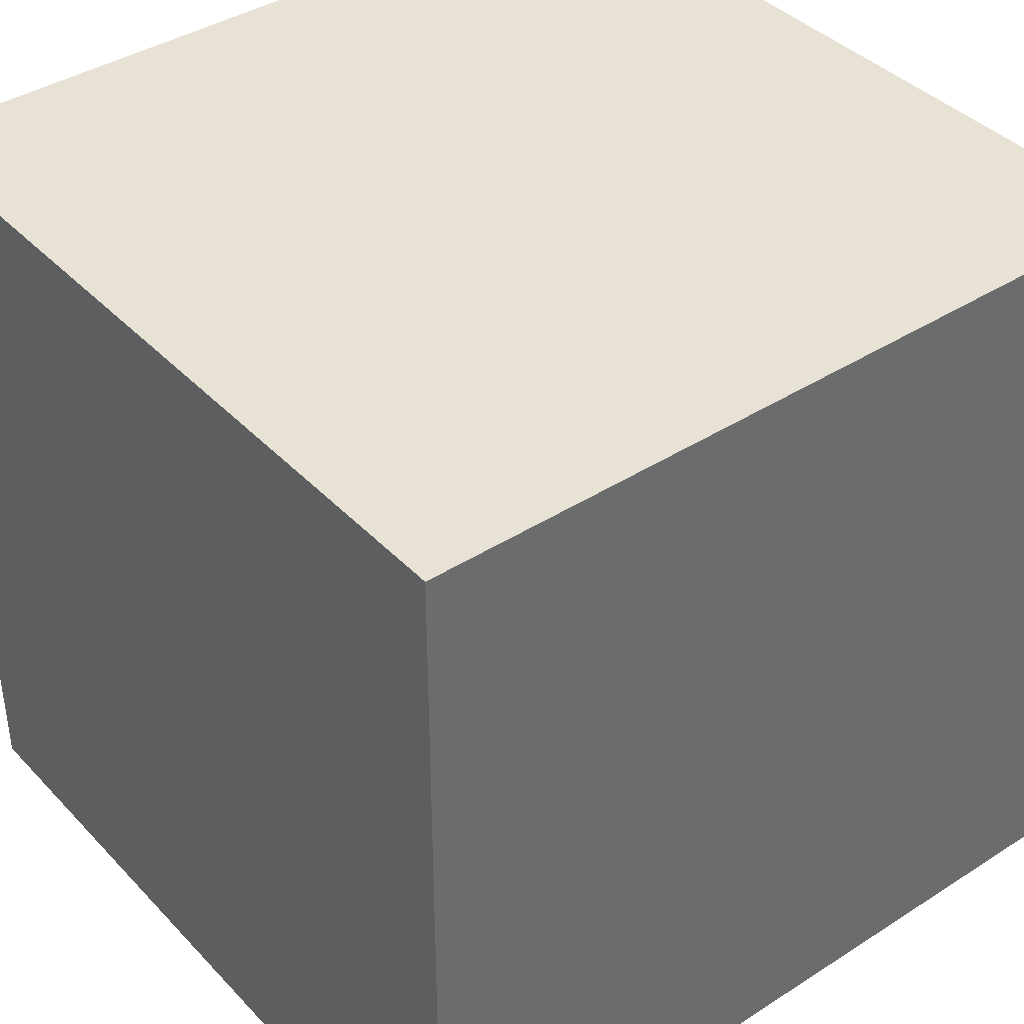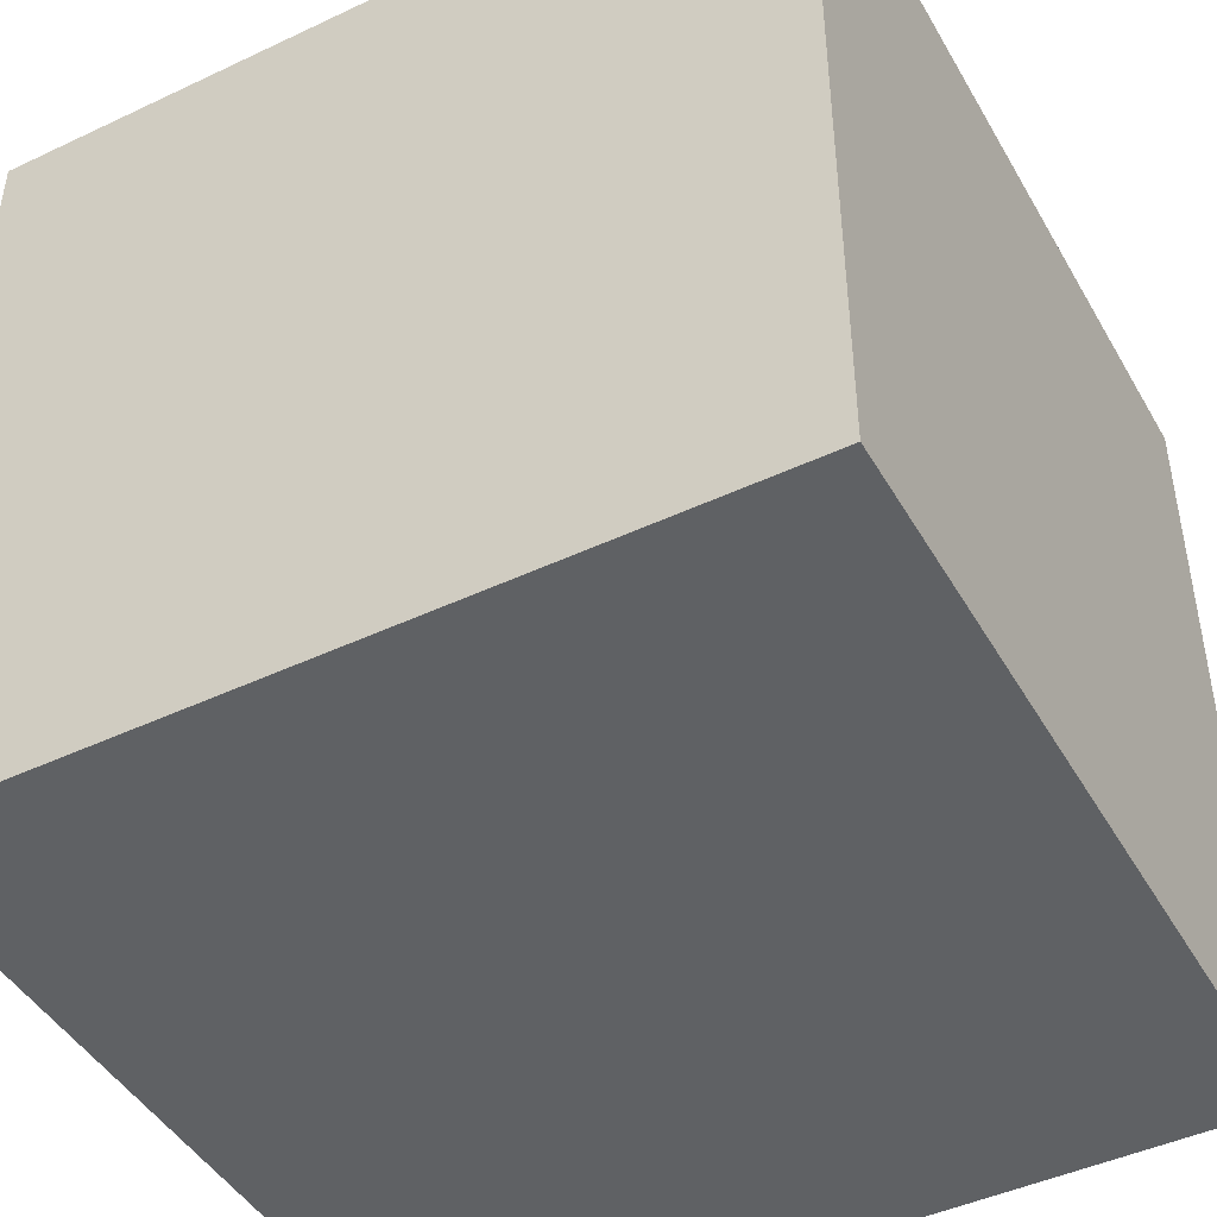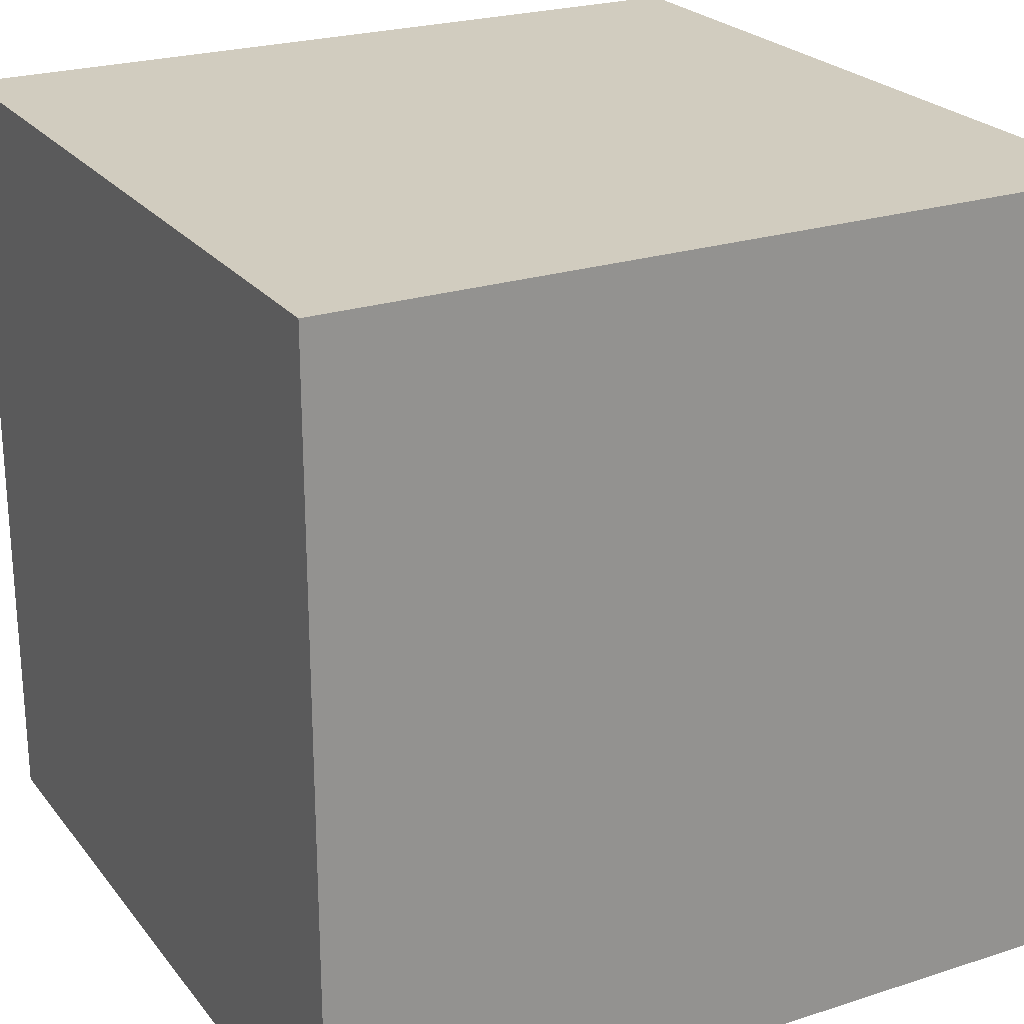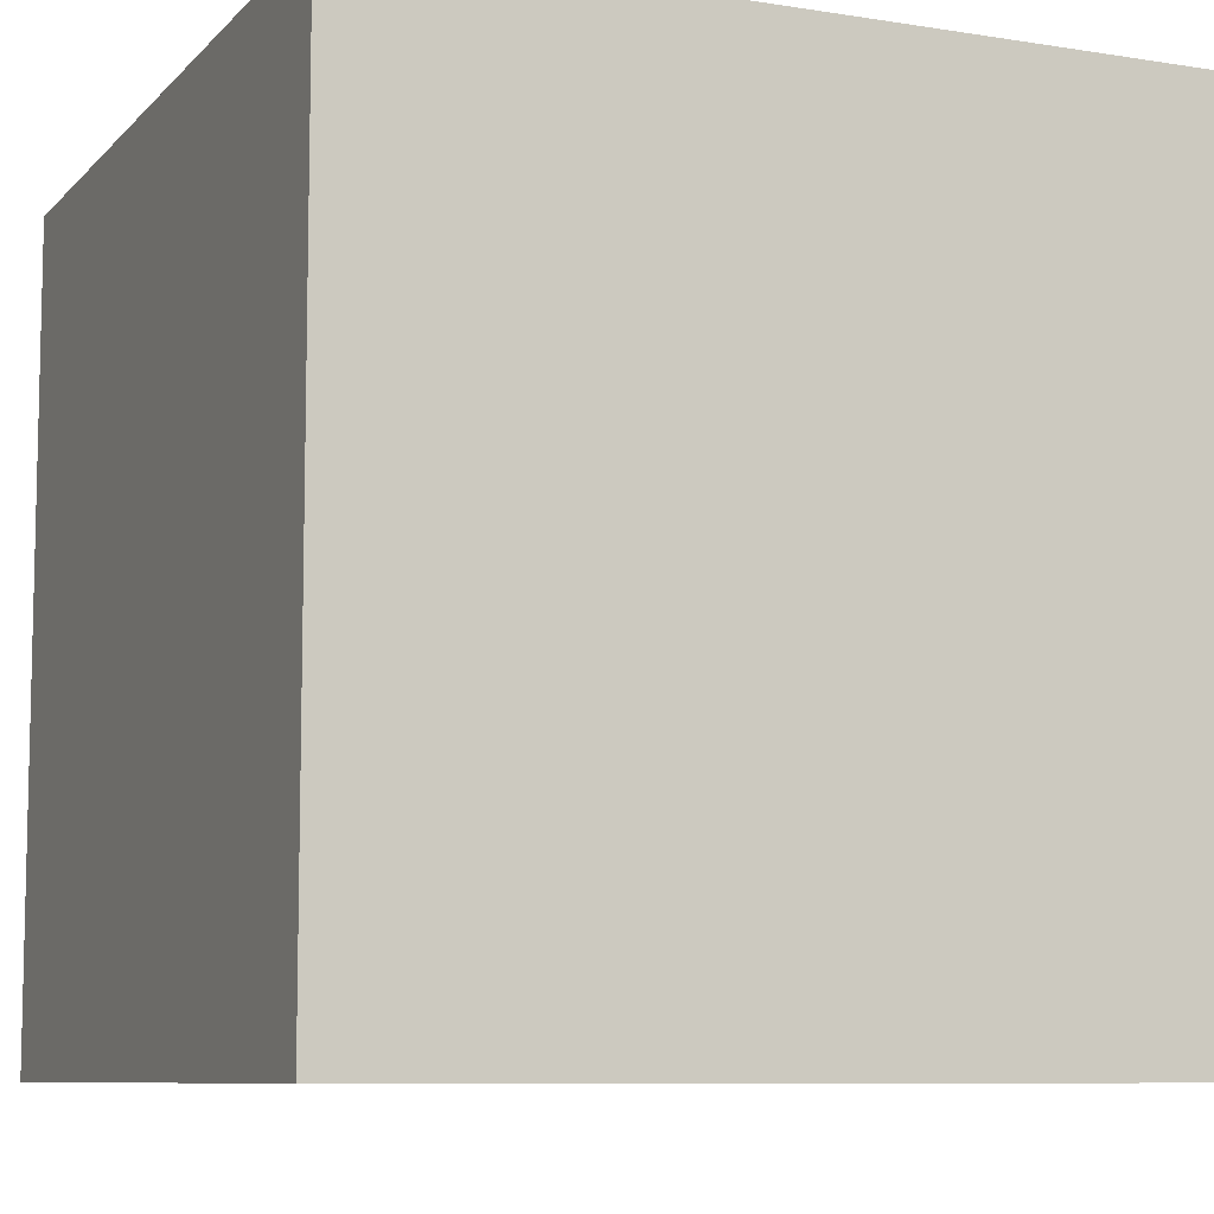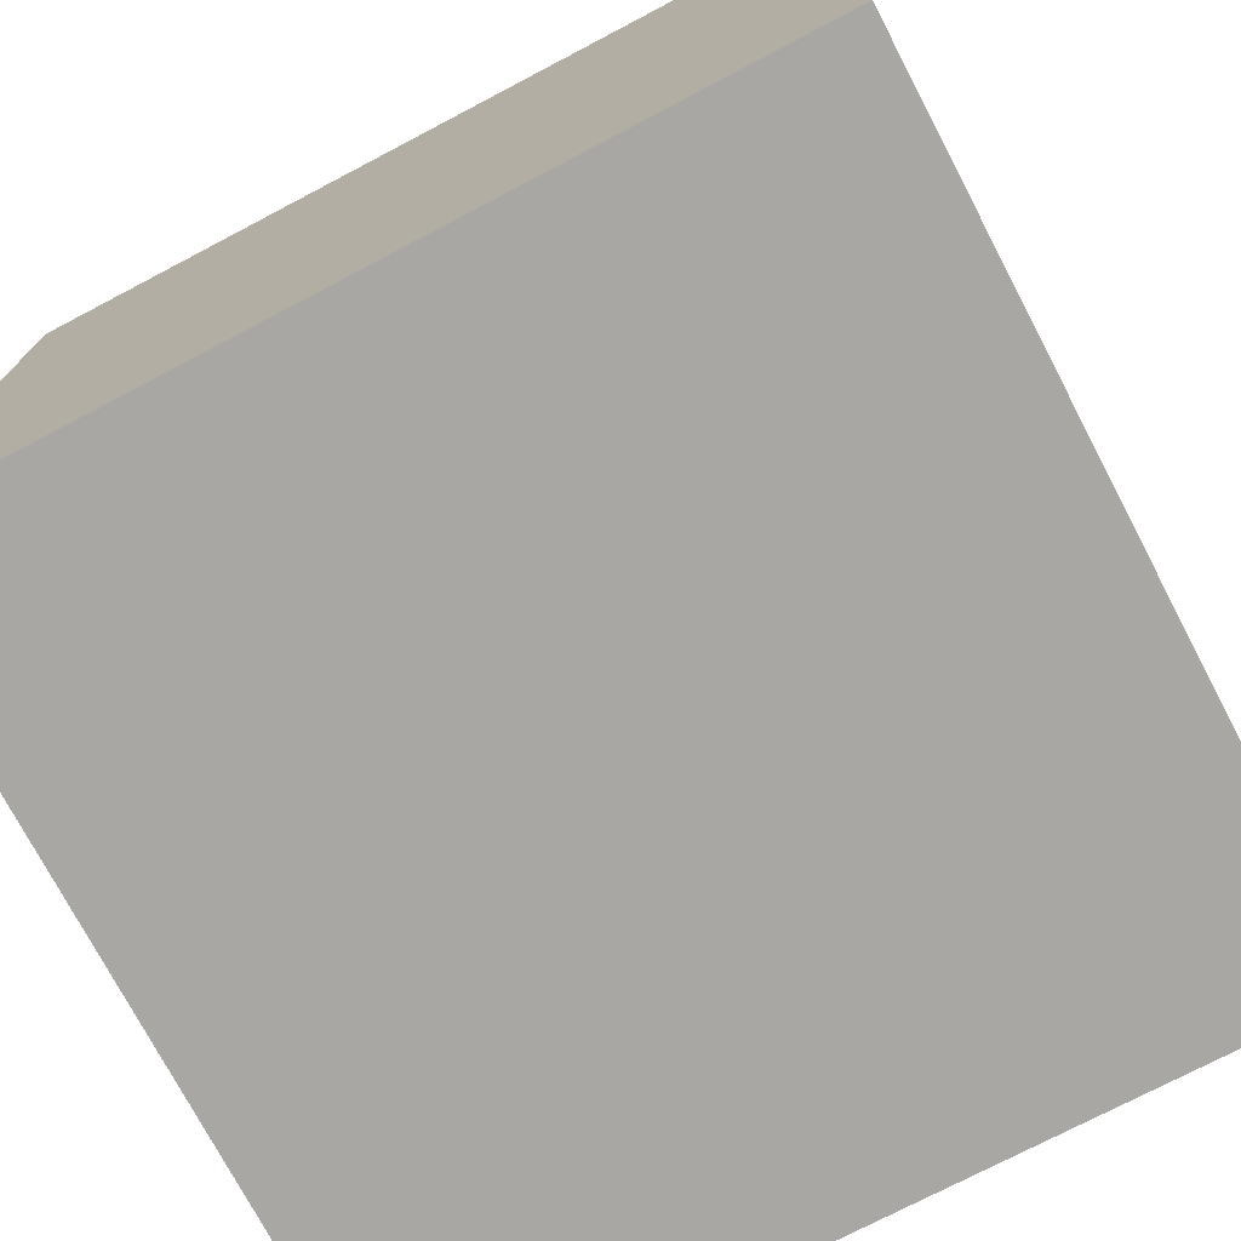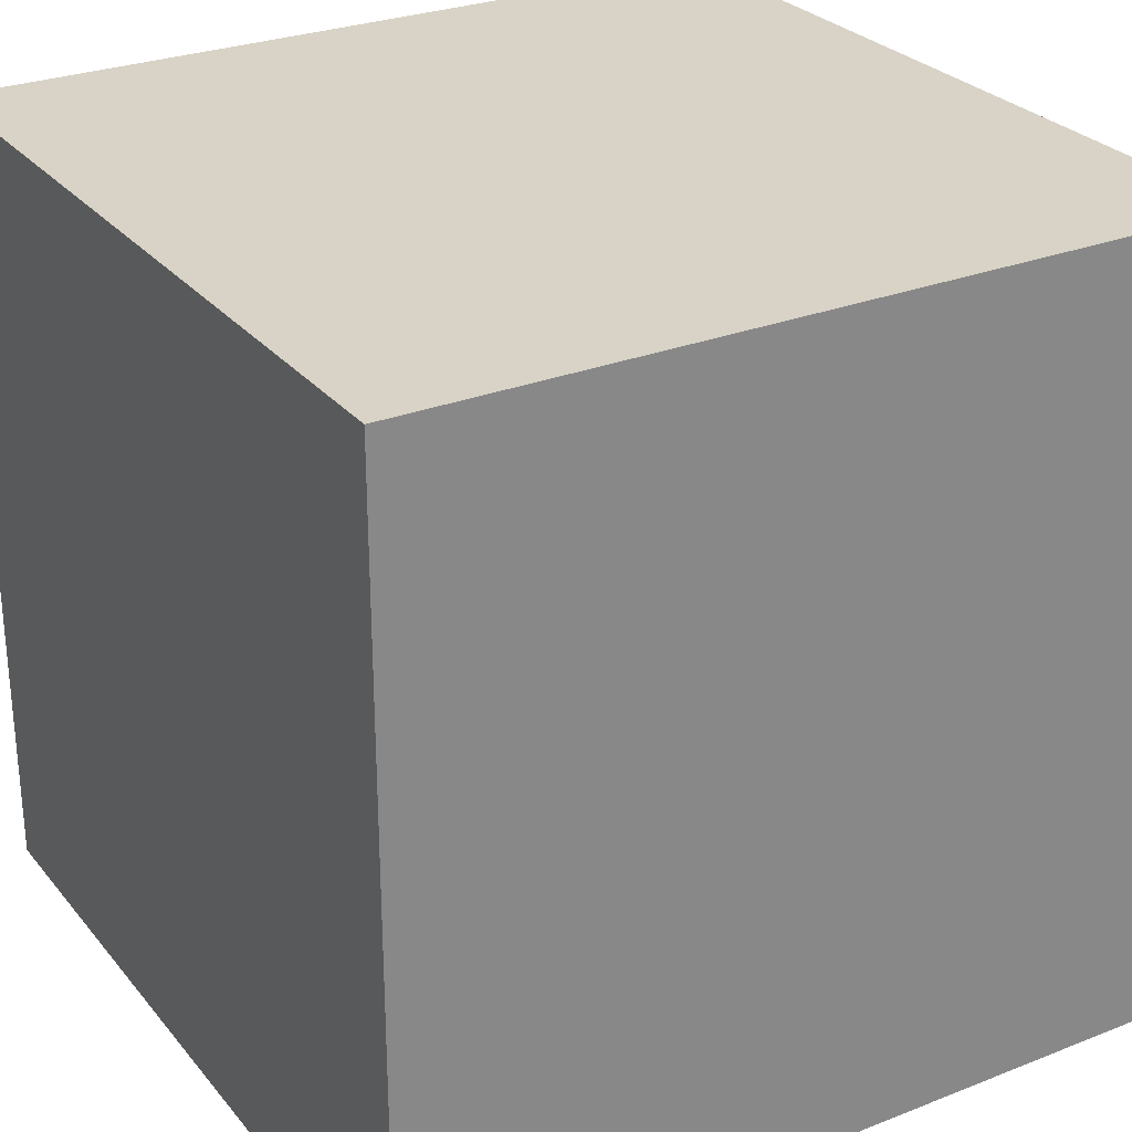
<metadata>
{"format":"obj","ext":"obj","renderer":"f3d","projection":"perspective","resolution":1024,"background":"white","views":[{"elev":39.8,"azim":51.6,"up":"+Z"},{"elev":-45.5,"azim":-61.5,"up":"+Y"},{"elev":23.8,"azim":61.7,"up":"+Y"},{"elev":-8.5,"azim":66.5,"up":"+Y"},{"elev":-74.6,"azim":117.7,"up":"+Y"},{"elev":27.9,"azim":59.1,"up":"+Z"}]}
</metadata>
<code>
v -1 -1 -1
v 1 -1 -1
v 1 1 -1
v -1 1 -1
v -1 -1 1
v 1 -1 1
v 1 1 1
v -1 1 1
f 4 3 2 1
f 5 6 7 8
f 1 2 6 5
f 3 4 8 7
f 1 5 8 4
f 2 3 7 6

</code>
